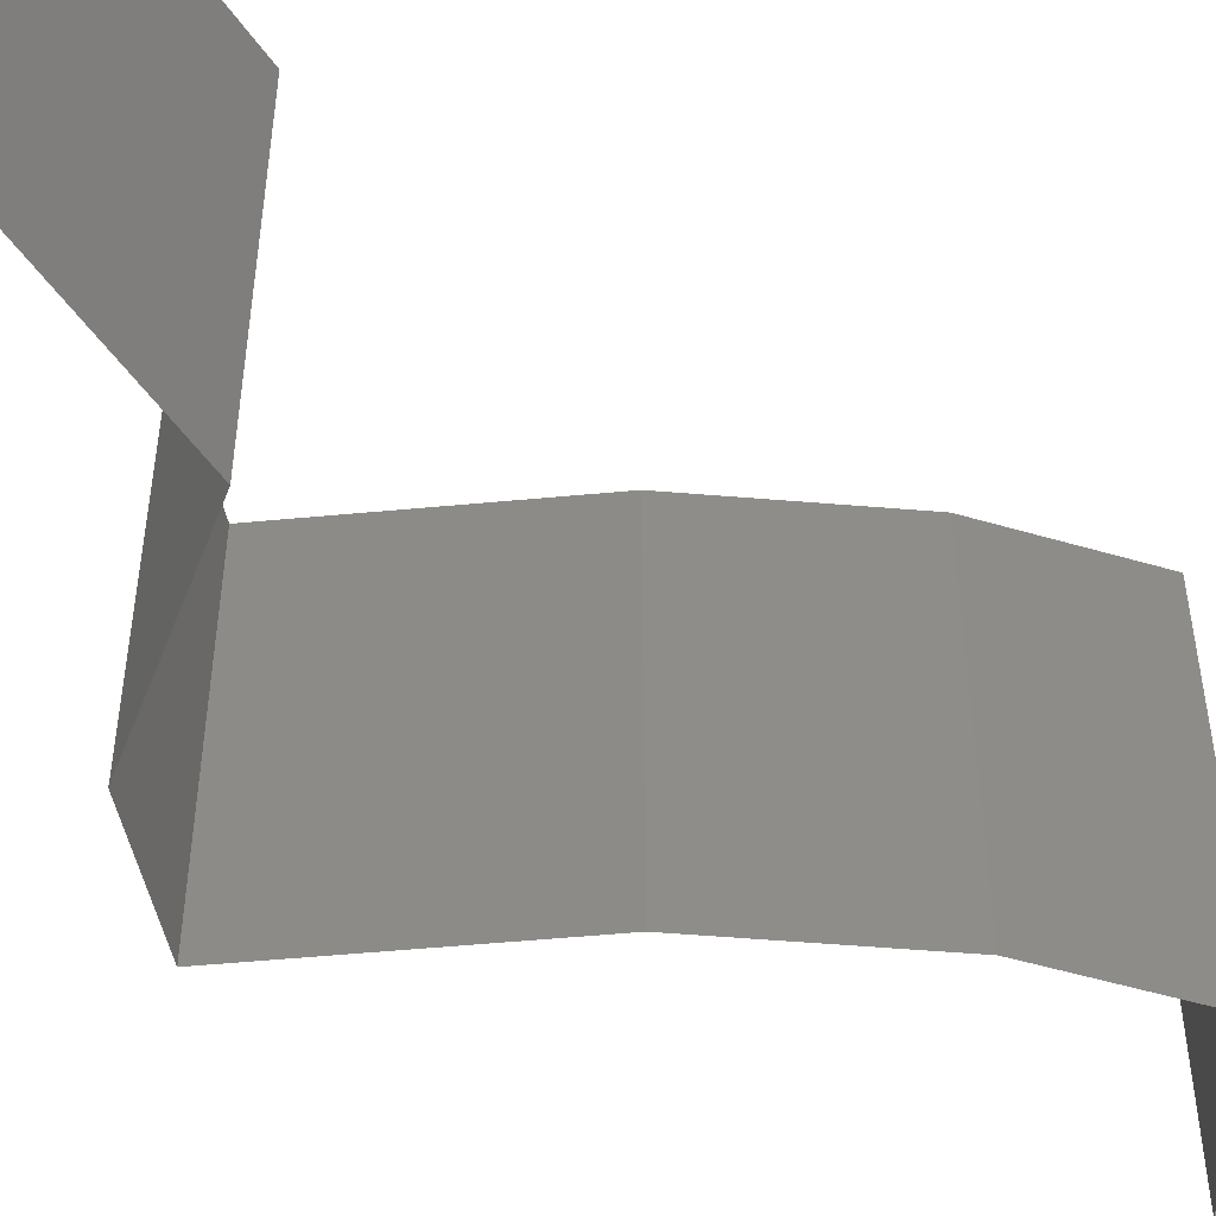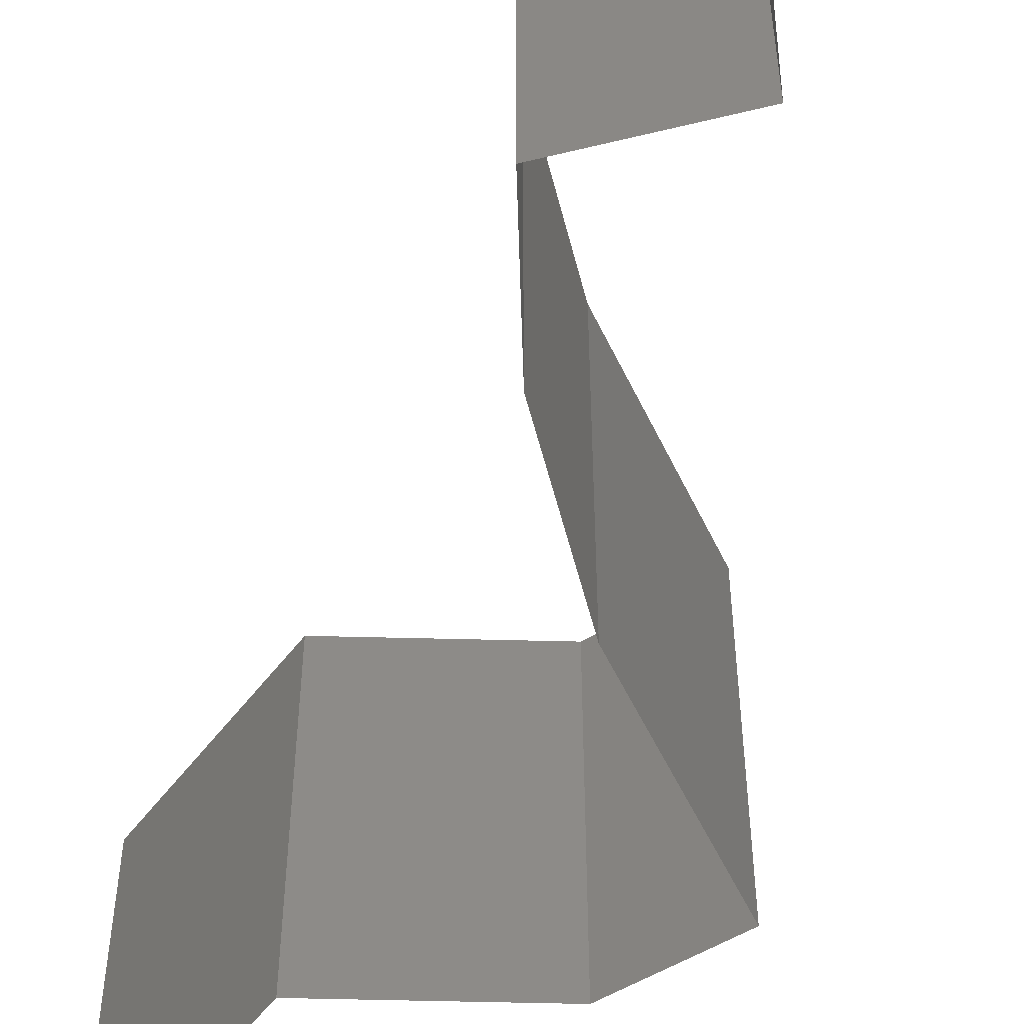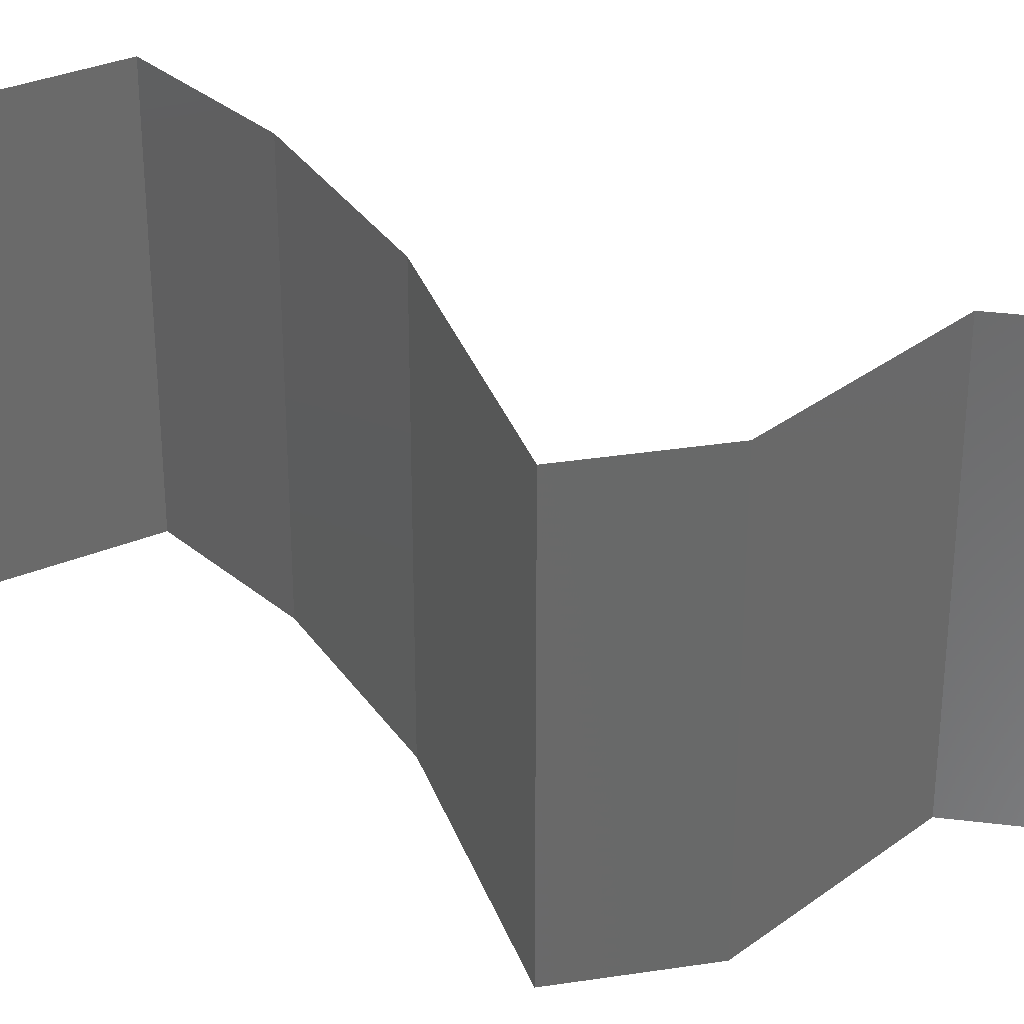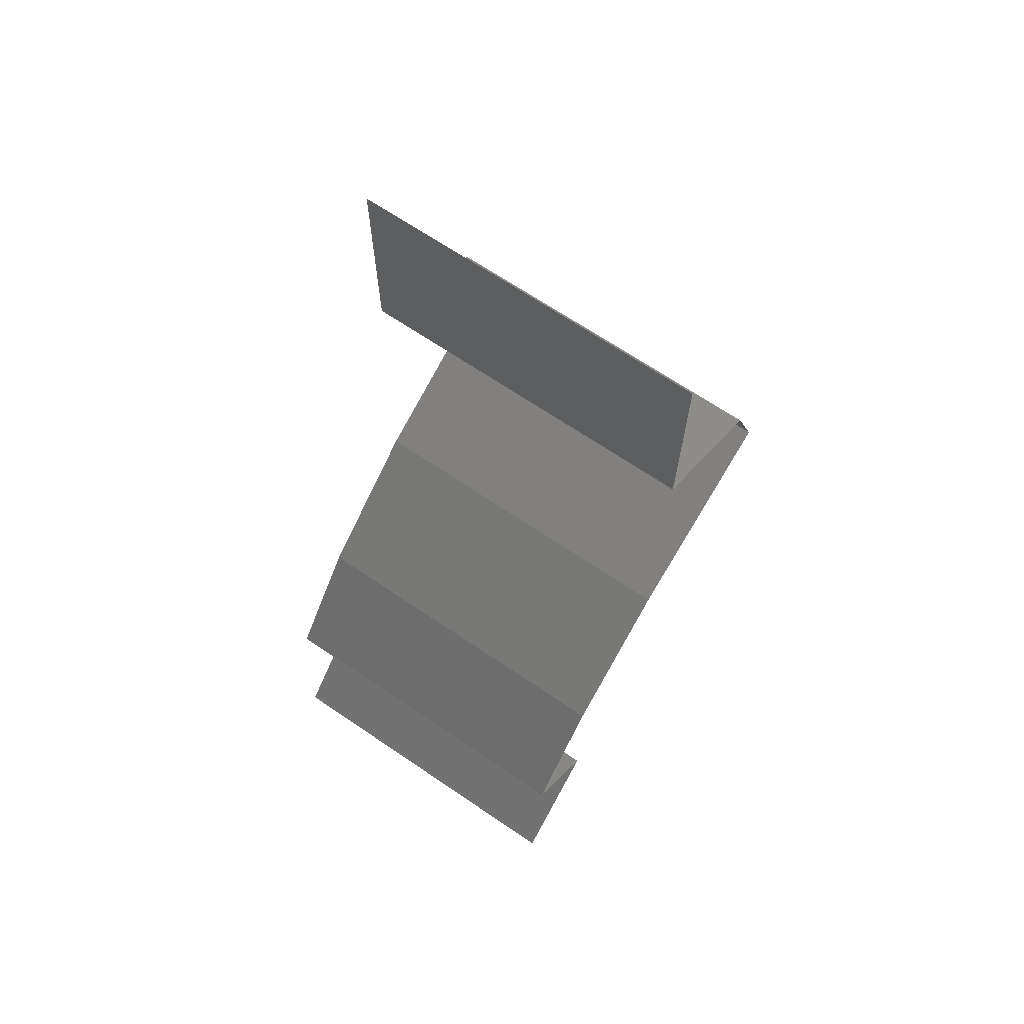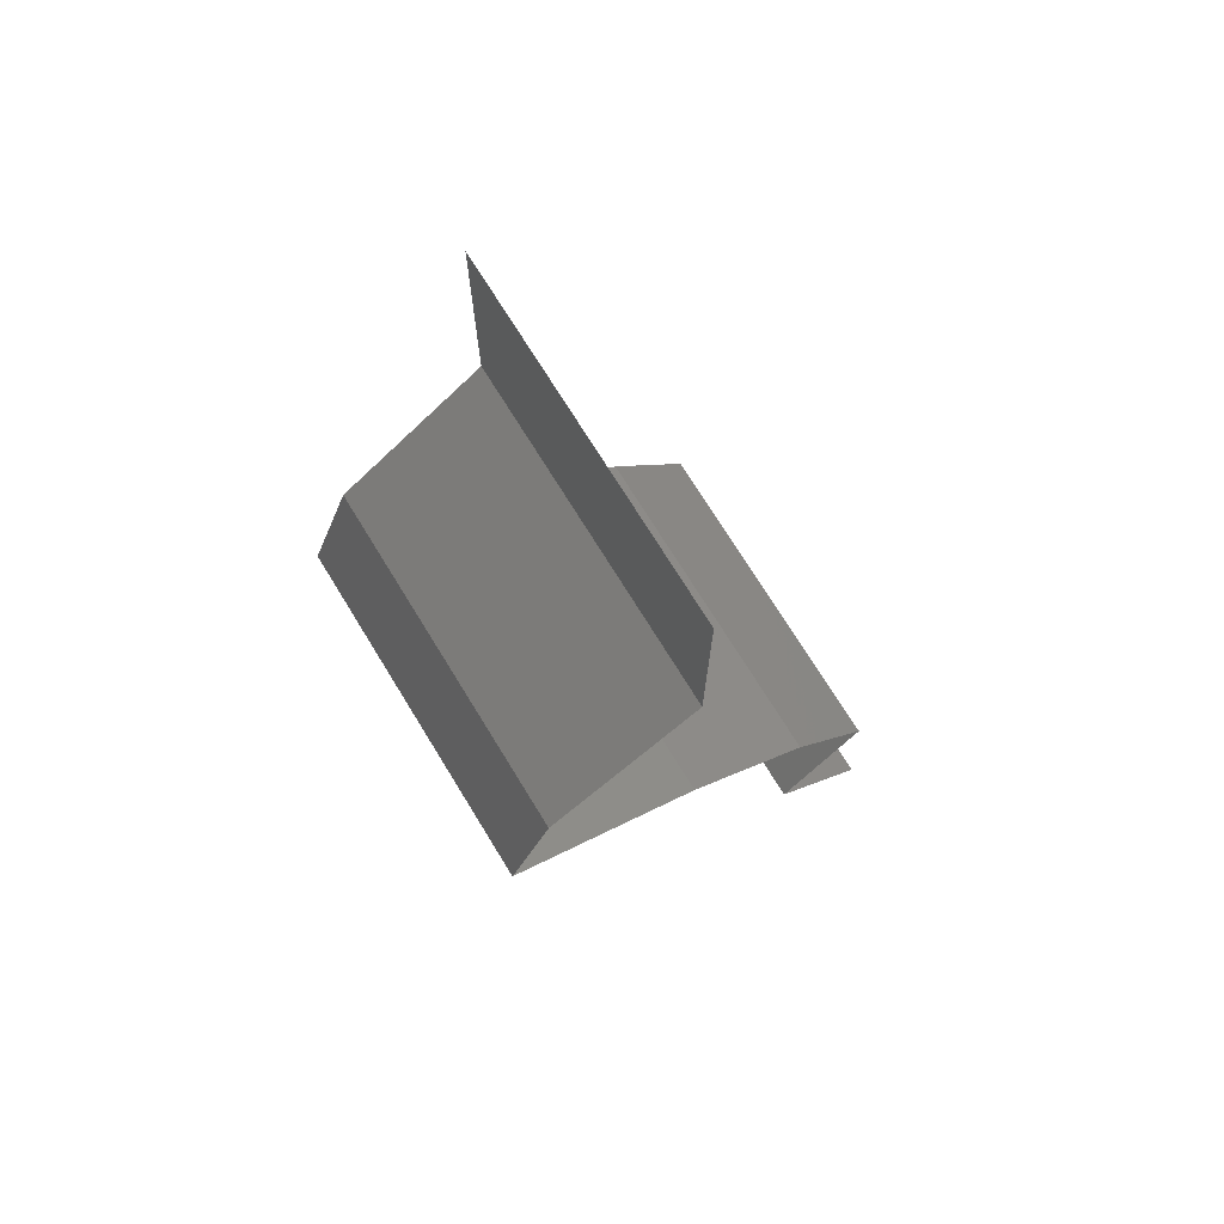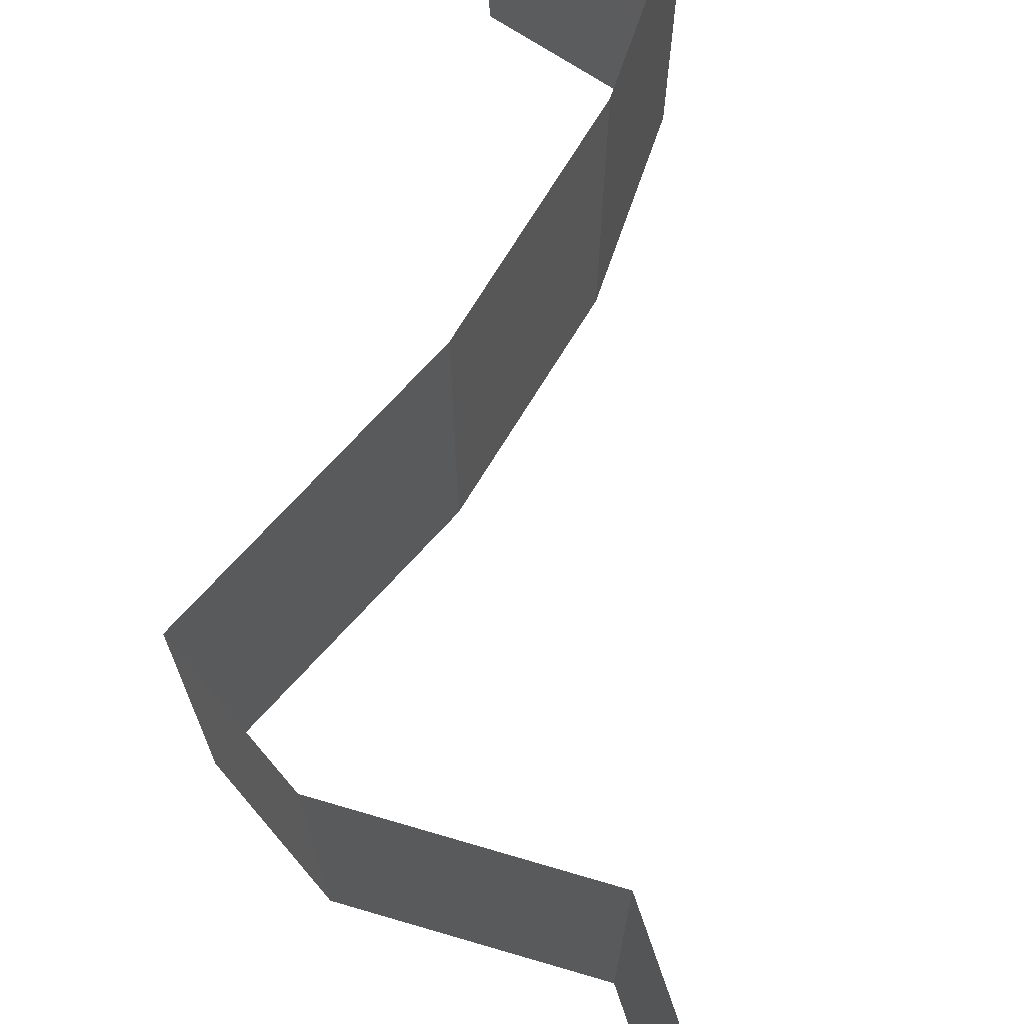
<metadata>
{"format":"stl","ext":"stl","renderer":"f3d","projection":"perspective","resolution":1024,"background":"white","views":[{"elev":-52.5,"azim":-146.0,"up":"+Z"},{"elev":-55.4,"azim":-36.7,"up":"+Z"},{"elev":34.1,"azim":99.6,"up":"+Z"},{"elev":68.0,"azim":-55.8,"up":"+Y"},{"elev":72.6,"azim":148.4,"up":"+Y"},{"elev":74.8,"azim":161.1,"up":"+Z"}]}
</metadata>
<code>
# stl→obj: 43 verts, 60 faces
v 0.04 0.05383 0
v 0.04 0.06 0.01
v 0.04 0.04766 0.01
v 0.04 0.05383 0.02
v 0.04 0.06 0
v 0.04 0.06 0.02
v 0.04 0.04766 0
v 0.04 0.04766 0.02
v 0.04845 0.0417 0.02
v 0.04422 0.04468 0.015
v 0.04422 0.04468 0.005
v 0.04845 0.0417 0
v 0.04845 0.0417 0.01
v 0.04961 0.03872 0.015
v 0.05077 0.03575 0.01
v 0.04961 0.03872 0.005
v 0.05077 0.03575 0.02
v 0.05077 0.03575 0
v 0.03967 0.02979 0.01
v 0.04522 0.03277 0.02
v 0.04522 0.03277 0
v 0.03967 0.02979 0
v 0.03967 0.02979 0.02
v 0.03601 0.02681 0.015
v 0.03235 0.02383 0
v 0.03601 0.02681 0.005
v 0.03235 0.02383 0.01
v 0.03235 0.02383 0.02
v 0.02999 0.02085 0.015
v 0.02762 0.01787 0
v 0.02999 0.02085 0.005
v 0.02762 0.01787 0.01
v 0.02762 0.01787 0.02
v 0.03001 0.01489 0.015
v 0.03241 0.01192 0
v 0.03001 0.01489 0.005
v 0.03241 0.01192 0.01
v 0.03241 0.01192 0.02
v 0.02955 0.008936 0.015
v 0.02669 0.005958 0
v 0.02955 0.008936 0.005
v 0.02669 0.005958 0.01
v 0.02669 0.005958 0.02
f 1 2 3
f 3 2 4
f 1 5 2
f 2 6 4
f 3 7 1
f 4 8 3
f 9 10 8
f 7 11 12
f 8 10 3
f 12 11 13
f 13 11 10
f 10 11 3
f 3 11 7
f 13 10 9
f 13 14 15
f 15 16 13
f 17 14 9
f 12 16 18
f 13 16 12
f 9 14 13
f 18 16 15
f 15 14 17
f 19 15 20
f 21 15 19
f 21 18 15
f 15 17 20
f 19 22 21
f 20 23 19
f 23 24 19
f 25 26 27
f 19 26 22
f 27 24 28
f 22 26 25
f 28 24 23
f 27 26 19
f 19 24 27
f 28 29 27
f 30 31 32
f 27 31 25
f 32 29 33
f 27 29 32
f 32 31 27
f 25 31 30
f 33 29 28
f 33 34 32
f 35 36 37
f 32 36 30
f 37 34 38
f 37 36 32
f 32 34 37
f 30 36 35
f 38 34 33
f 38 39 37
f 40 41 42
f 37 41 35
f 42 39 43
f 42 41 37
f 37 39 42
f 43 39 38
f 35 41 40

</code>
